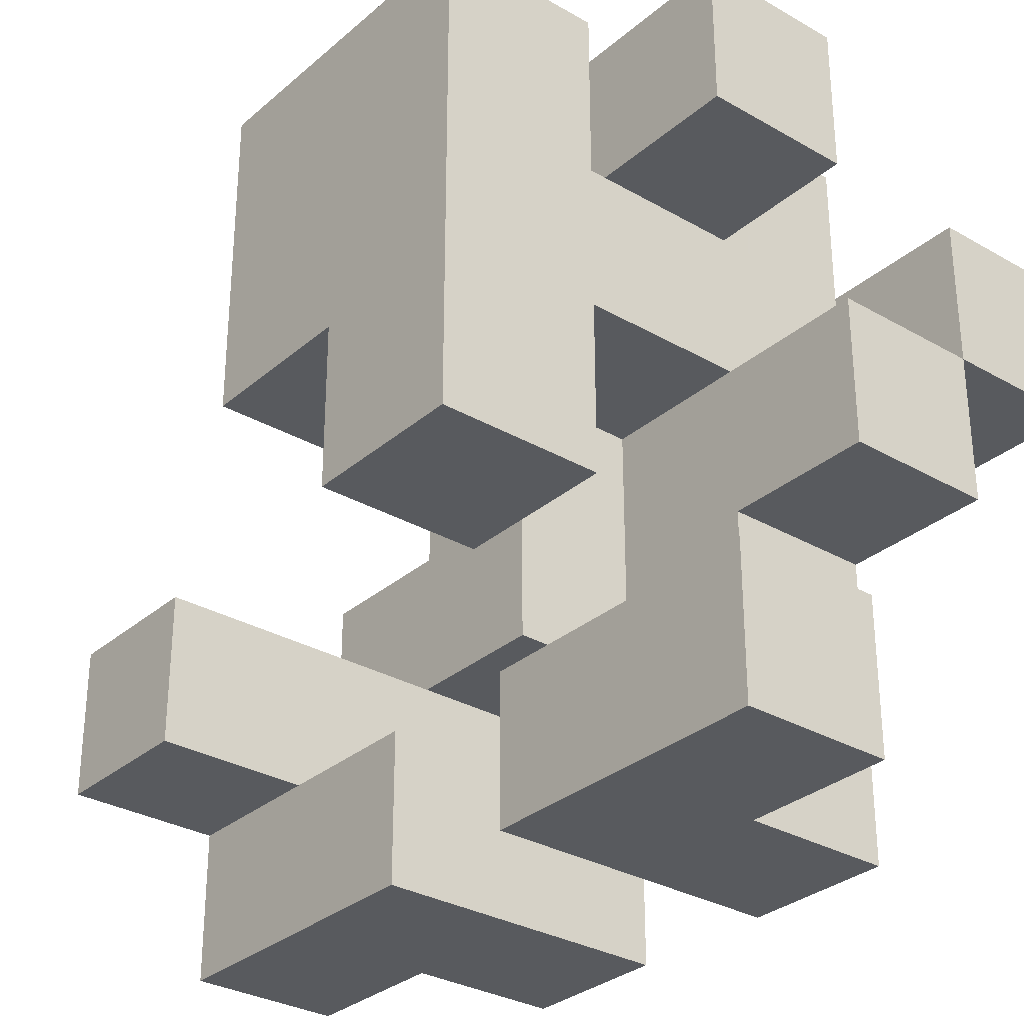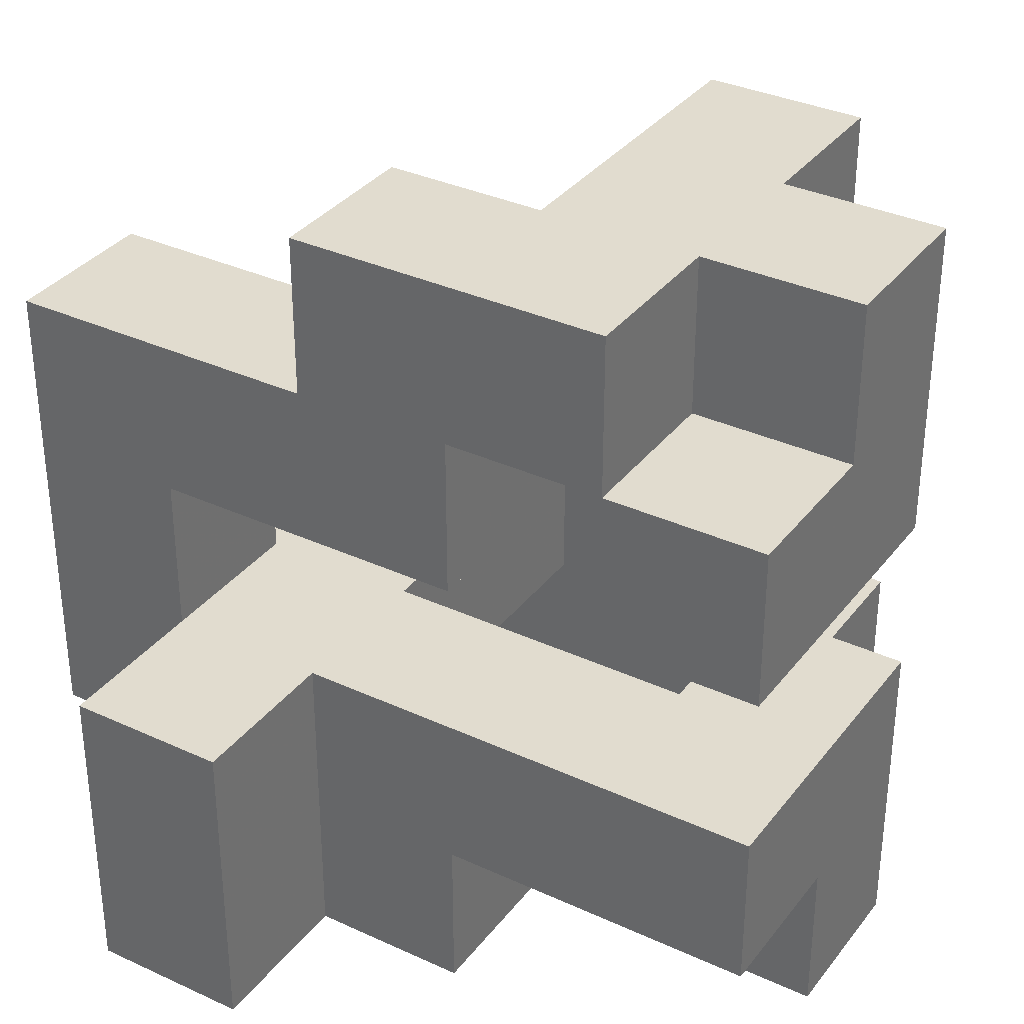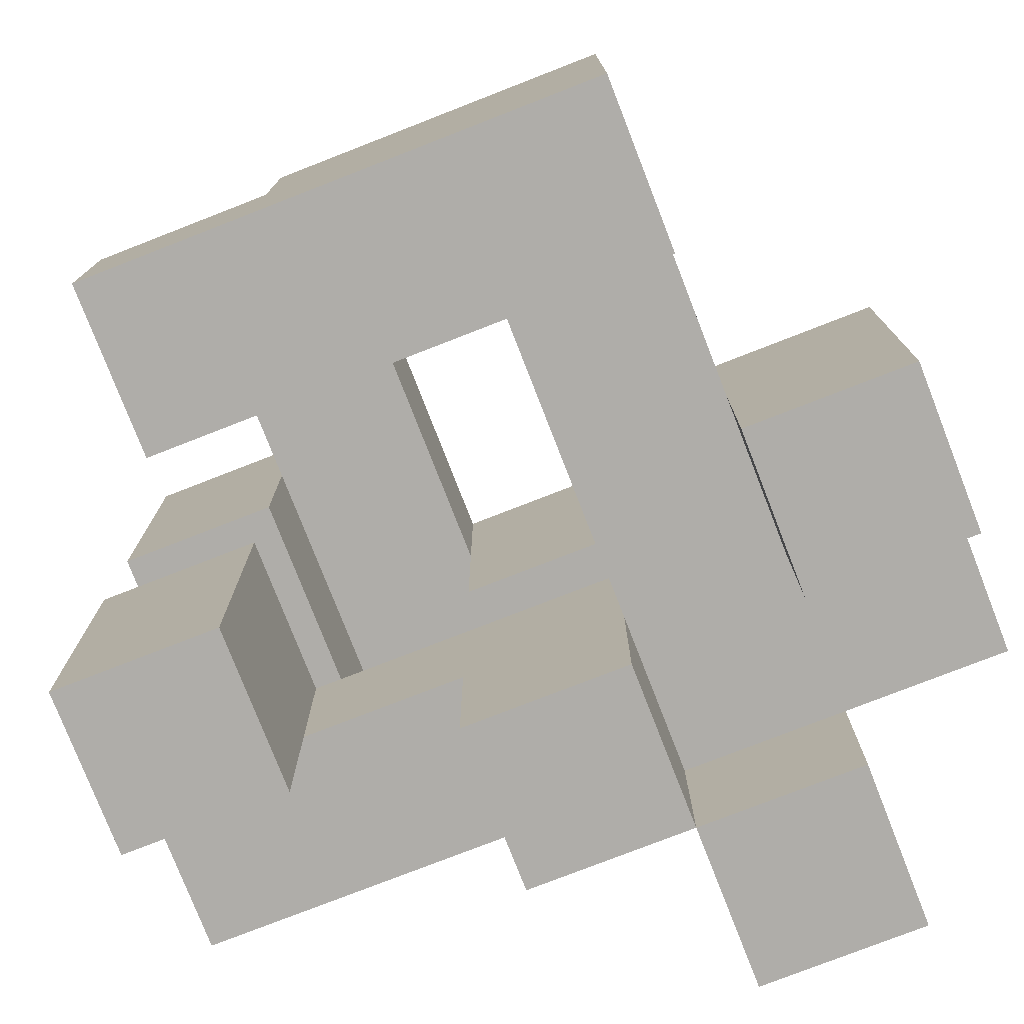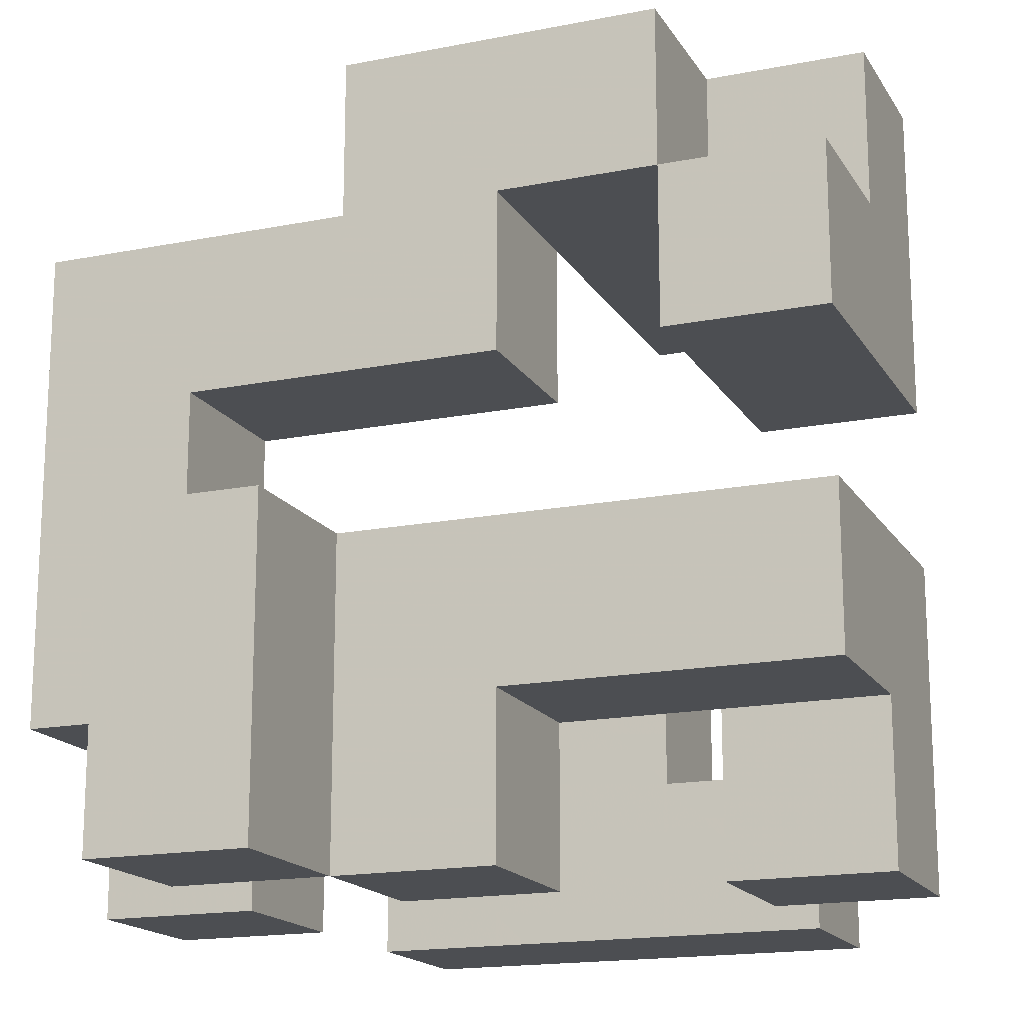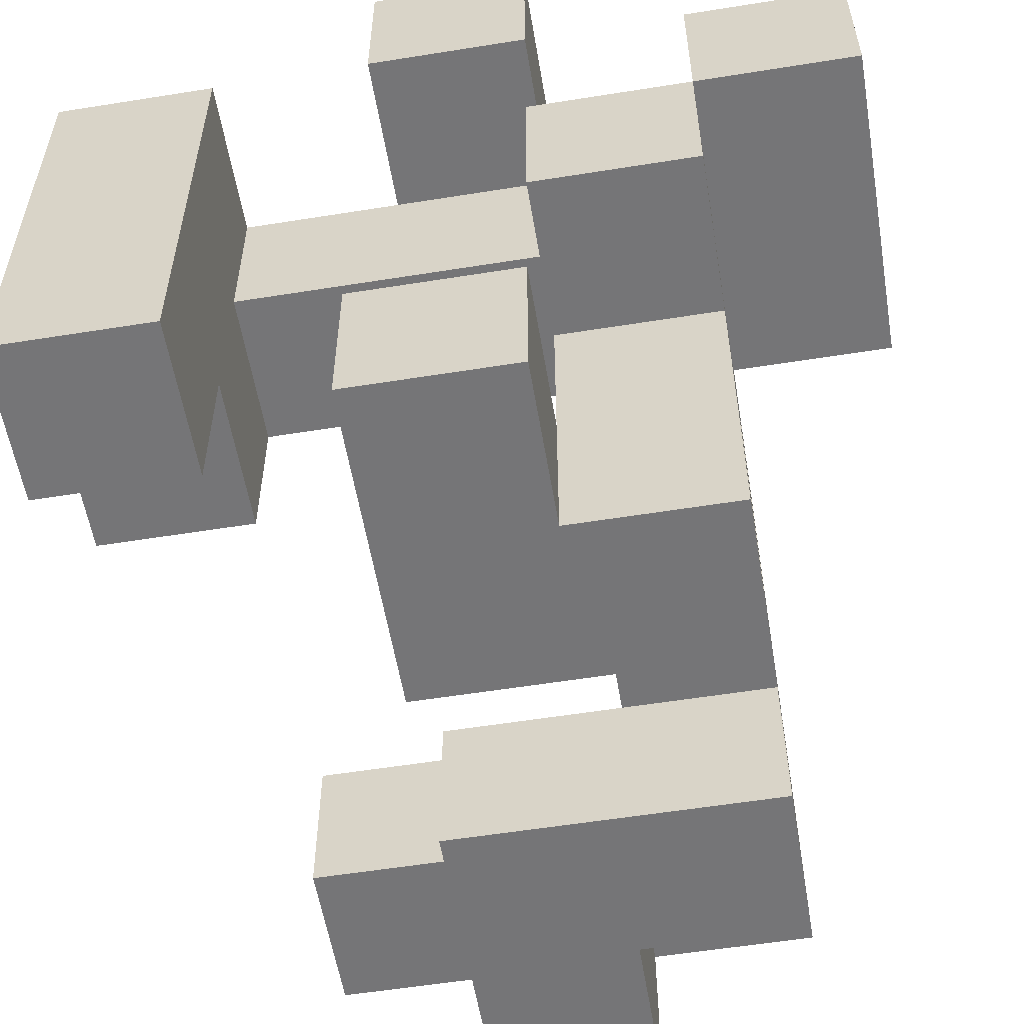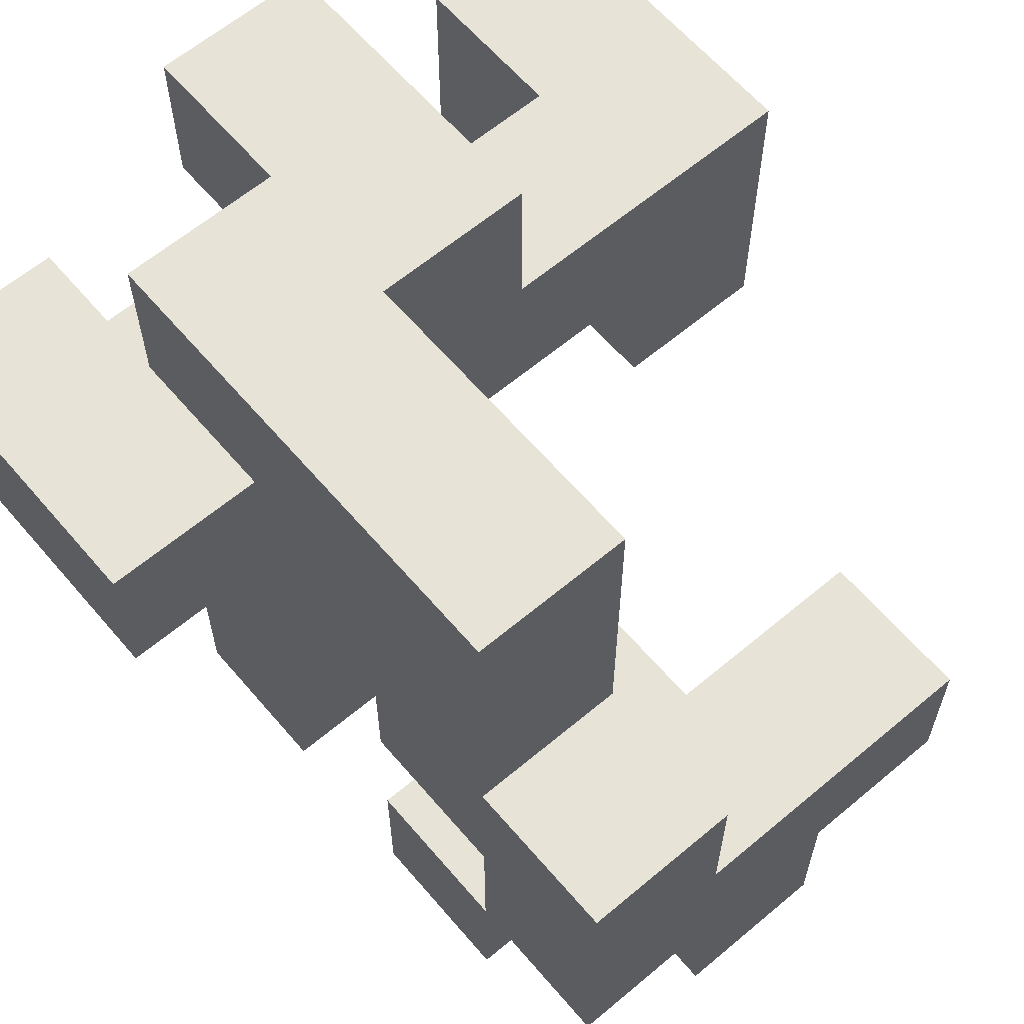
<metadata>
{"format":"obj","ext":"obj","renderer":"f3d","projection":"perspective","resolution":1024,"background":"white","views":[{"elev":-31.0,"azim":-39.5,"up":"+Z"},{"elev":34.3,"azim":121.9,"up":"+Y"},{"elev":-77.4,"azim":-68.7,"up":"+Y"},{"elev":-17.0,"azim":111.7,"up":"+Y"},{"elev":-56.6,"azim":9.5,"up":"+Z"},{"elev":62.4,"azim":139.6,"up":"+Z"}]}
</metadata>
<code>
v -0.2 -1 -1
v -0.2 -1 -0.6
v -0.2 -0.6 -0.6
v -0.2 -0.6 -1
v 0.2 -1 -1
v 0.2 -0.6 -1
v 0.2 -0.6 -0.6
v 0.2 -1 -0.6
v -0.2 -0.2 -0.6
v -0.2 -0.2 -1
v 0.2 -0.2 -0.6
v 0.2 -0.2 -1
v 0.6 -0.6 -1
v 0.6 -0.2 -1
v 0.6 -0.2 -0.6
v 0.6 -0.6 -0.6
v -0.2 0.2 -1
v -0.2 0.2 -0.6
v -0.2 0.6 -0.6
v -0.2 0.6 -1
v 0.2 0.2 -1
v 0.2 0.2 -0.6
v 0.2 0.6 -1
v 0.2 0.6 -0.6
v 0.6 0.2 -1
v 0.6 0.6 -1
v 0.6 0.6 -0.6
v 0.6 0.2 -0.6
v -0.2 1 -0.6
v -0.2 1 -1
v 0.2 1 -1
v 0.2 1 -0.6
v -1 -1 -0.6
v -1 -1 -0.2
v -1 -0.6 -0.2
v -1 -0.6 -0.6
v -0.6 -1 -0.6
v -0.6 -0.6 -0.6
v -0.6 -0.6 -0.2
v -0.6 -1 -0.2
v 0.2 -0.6 -0.2
v 0.2 -0.2 -0.2
v 0.6 -0.2 -0.2
v 0.6 -0.6 -0.2
v -0.6 0.6 -0.6
v -0.6 0.6 -0.2
v -0.6 1 -0.2
v -0.6 1 -0.6
v -0.2 0.6 -0.2
v -0.2 1 -0.2
v 0.2 0.6 -0.2
v 0.2 1 -0.2
v 0.6 1 -0.6
v 0.6 1 -0.2
v 0.6 0.6 -0.2
v -1 -1 0.2
v -1 -0.6 0.2
v -0.6 -0.6 0.2
v -0.6 -1 0.2
v 0.2 -1 -0.2
v 0.2 -1 0.2
v 0.2 -0.6 0.2
v 0.6 -1 -0.2
v 0.6 -0.6 0.2
v 0.6 -1 0.2
v -1 -0.2 0.2
v -1 -0.2 -0.2
v -0.6 -0.2 -0.2
v -0.6 -0.2 0.2
v 0.2 -0.2 0.2
v 0.6 -0.2 0.2
v 0.2 0.2 -0.2
v 0.2 0.2 0.2
v 0.2 0.6 0.2
v 0.6 0.2 -0.2
v 0.6 0.6 0.2
v 0.6 0.2 0.2
v 0.2 1 0.2
v 0.6 1 0.2
v -1 -1 0.6
v -1 -0.6 0.6
v -0.6 -0.6 0.6
v -0.6 -1 0.6
v 0.6 -1 0.6
v 0.6 -0.6 0.6
v 1 -1 0.2
v 1 -0.6 0.2
v 1 -0.6 0.6
v 1 -1 0.6
v -1 -0.2 0.6
v -0.6 -0.2 0.6
v -0.2 -0.6 0.2
v -0.2 -0.6 0.6
v -0.2 -0.2 0.6
v -0.2 -0.2 0.2
v 0.2 -0.6 0.6
v 0.2 -0.2 0.6
v 0.6 -0.2 0.6
v 1 -0.2 0.2
v 1 -0.2 0.6
v 0.2 0.2 0.6
v 0.2 0.6 0.6
v 0.6 0.6 0.6
v 0.6 0.2 0.6
v -0.2 -1 0.6
v -0.2 -1 1
v -0.2 -0.6 1
v 0.2 -1 0.6
v 0.2 -0.6 1
v 0.2 -1 1
v -0.2 -0.2 1
v 0.2 -0.2 1
v 0.6 -0.2 1
v 0.6 -0.6 1
v 0.2 0.2 1
v 0.6 0.2 1
v 0.2 0.6 1
v 0.6 0.6 1
f 1 2 3 4
f 5 6 7 8
f 1 5 8 2
f 1 4 6 5
f 2 8 7 3
f 4 3 9 10
f 10 9 11 12
f 4 10 12 6
f 3 7 11 9
f 13 14 15 16
f 6 13 16 7
f 12 11 15 14
f 6 12 14 13
f 17 18 19 20
f 17 21 22 18
f 17 20 23 21
f 18 22 24 19
f 25 26 27 28
f 21 25 28 22
f 23 24 27 26
f 21 23 26 25
f 22 28 27 24
f 20 19 29 30
f 23 31 32 24
f 30 29 32 31
f 20 30 31 23
f 33 34 35 36
f 37 38 39 40
f 33 37 40 34
f 36 35 39 38
f 33 36 38 37
f 7 41 42 11
f 16 15 43 44
f 7 16 44 41
f 11 42 43 15
f 45 46 47 48
f 45 19 49 46
f 48 47 50 29
f 45 48 29 19
f 46 49 50 47
f 19 24 51 49
f 29 50 52 32
f 49 51 52 50
f 27 53 54 55
f 24 27 55 51
f 32 52 54 53
f 24 32 53 27
f 34 56 57 35
f 40 39 58 59
f 34 40 59 56
f 60 61 62 41
f 63 44 64 65
f 60 63 65 61
f 60 41 44 63
f 61 65 64 62
f 35 57 66 67
f 39 68 69 58
f 67 66 69 68
f 35 67 68 39
f 41 62 70 42
f 44 43 71 64
f 42 70 71 43
f 72 73 74 51
f 75 55 76 77
f 72 75 77 73
f 72 51 55 75
f 51 74 78 52
f 55 54 79 76
f 52 78 79 54
f 74 76 79 78
f 56 80 81 57
f 59 58 82 83
f 56 59 83 80
f 80 83 82 81
f 65 84 85 64
f 86 87 88 89
f 65 86 89 84
f 65 64 87 86
f 84 89 88 85
f 57 81 90 66
f 66 90 91 69
f 81 82 91 90
f 58 92 93 82
f 69 91 94 95
f 58 69 95 92
f 82 93 94 91
f 92 62 96 93
f 95 94 97 70
f 92 95 70 62
f 62 64 85 96
f 70 97 98 71
f 87 99 100 88
f 71 98 100 99
f 64 71 99 87
f 85 88 100 98
f 73 101 102 74
f 77 76 103 104
f 73 77 104 101
f 74 102 103 76
f 105 106 107 93
f 108 96 109 110
f 105 108 110 106
f 105 93 96 108
f 106 110 109 107
f 93 107 111 94
f 94 111 112 97
f 107 109 112 111
f 85 98 113 114
f 96 85 114 109
f 109 114 113 112
f 97 112 115 101
f 98 104 116 113
f 97 101 104 98
f 112 113 116 115
f 101 115 117 102
f 104 103 118 116
f 102 117 118 103
f 115 116 118 117

</code>
